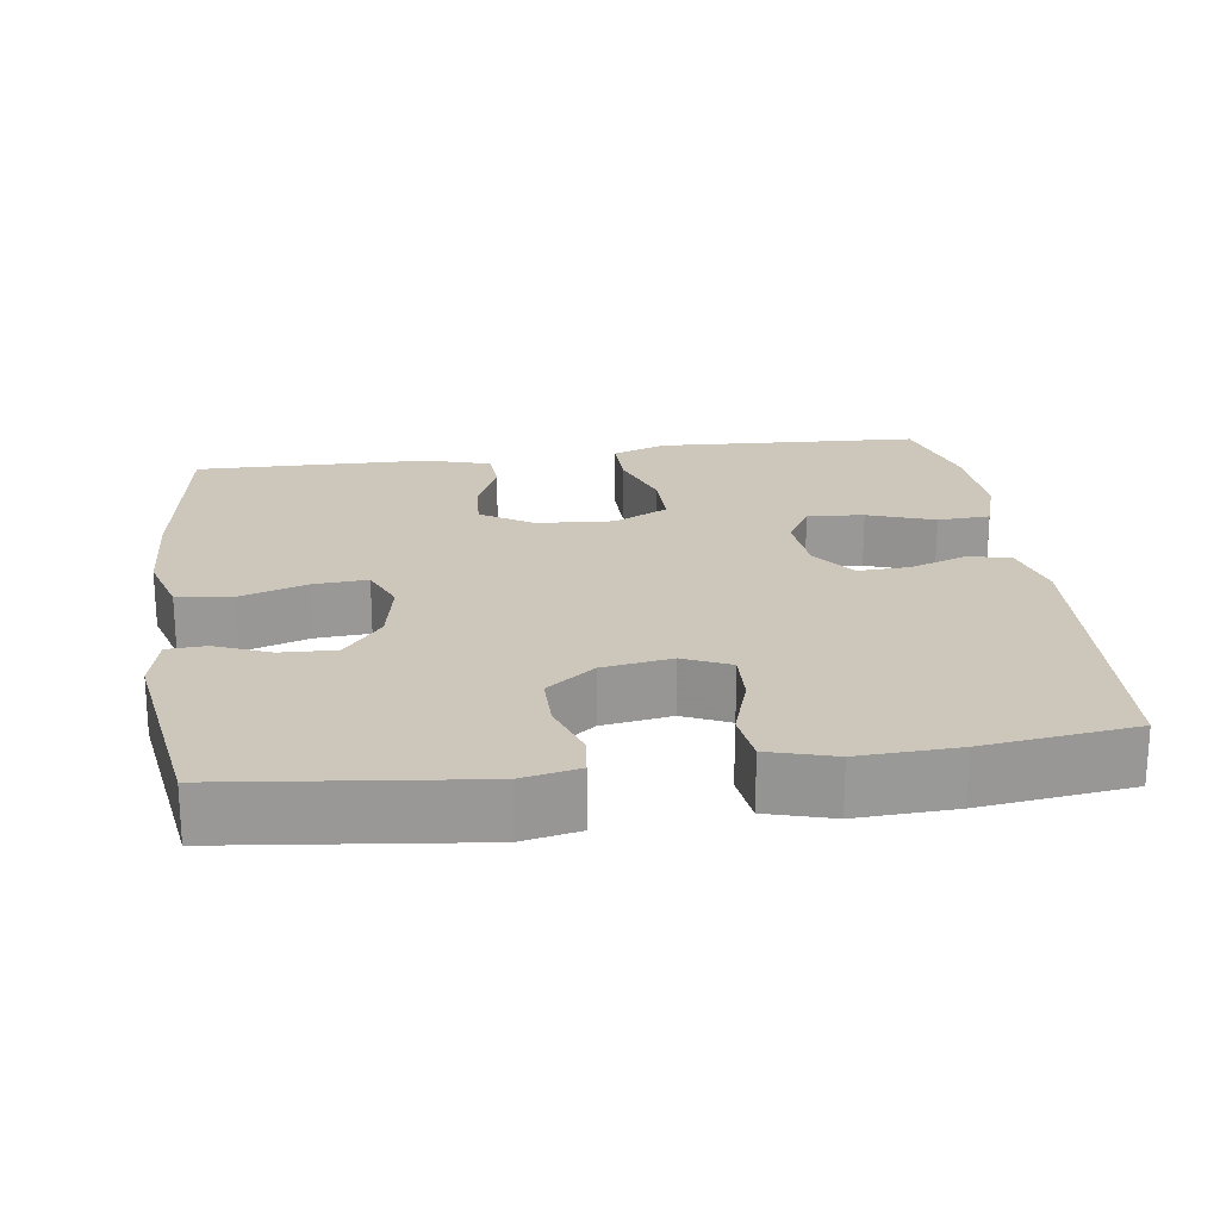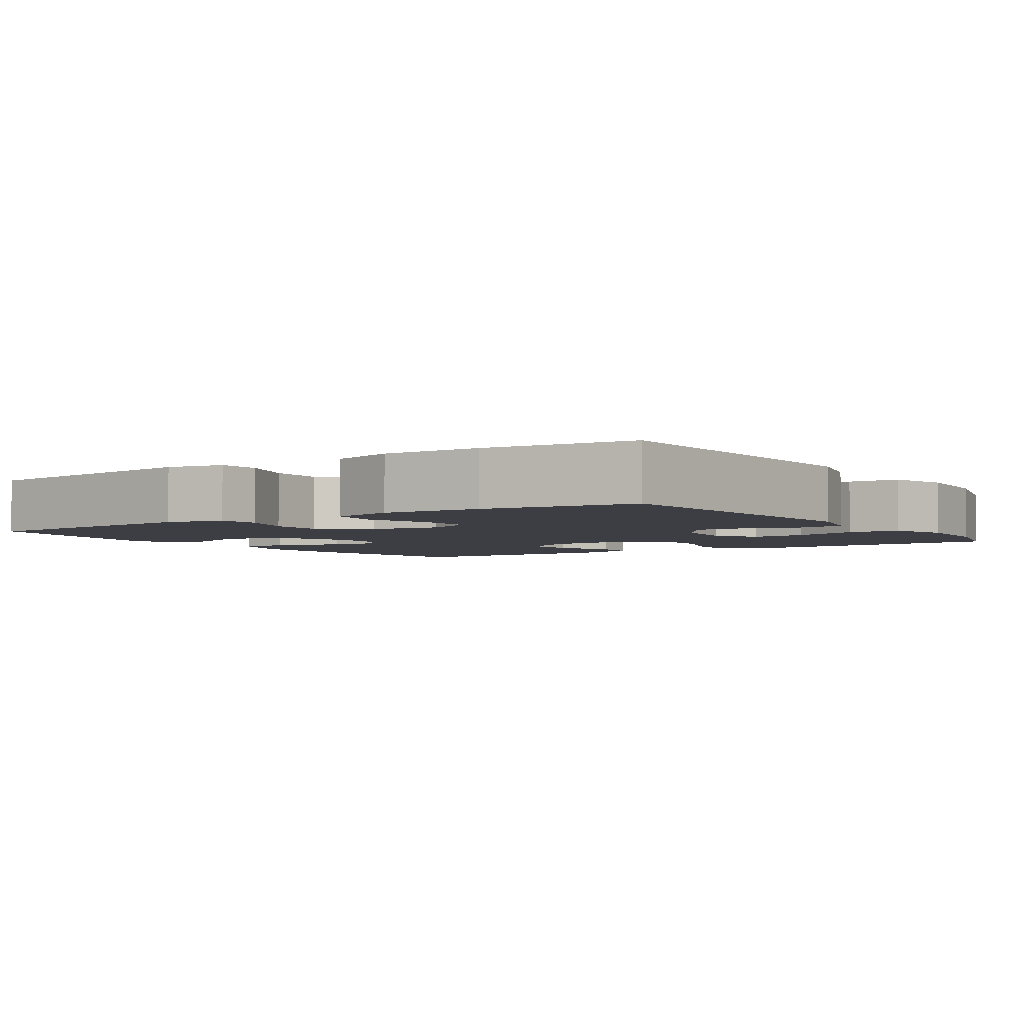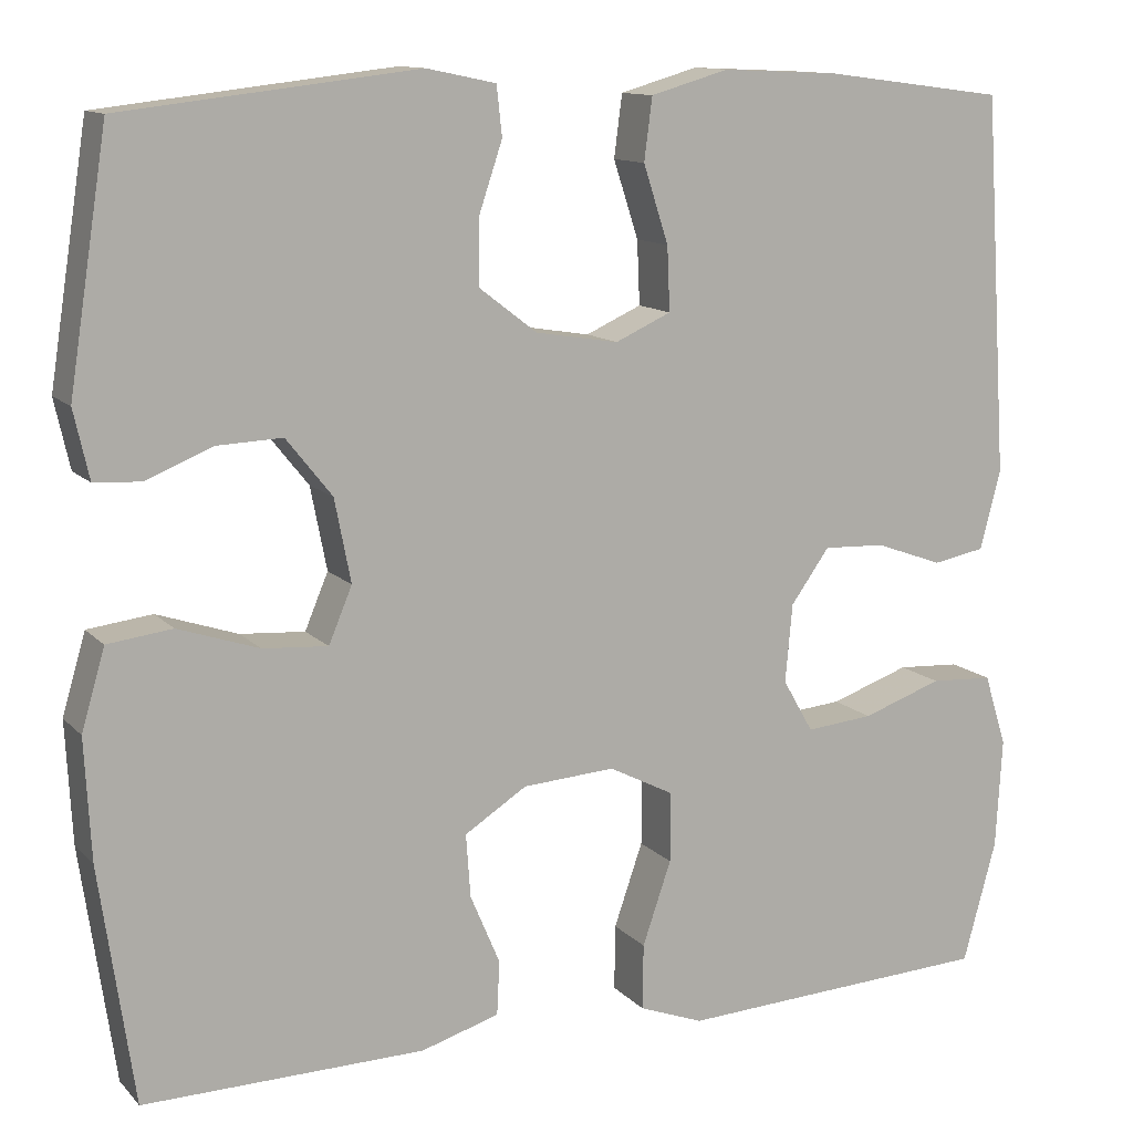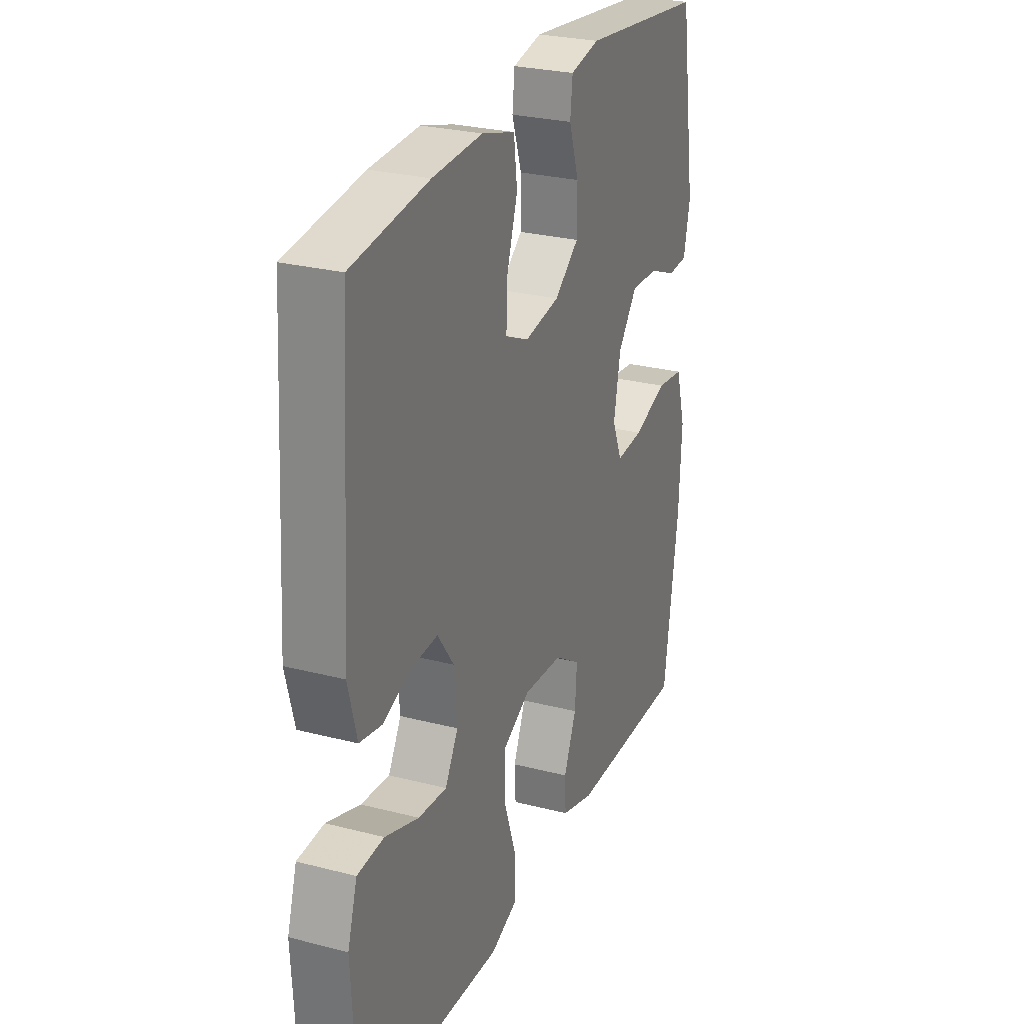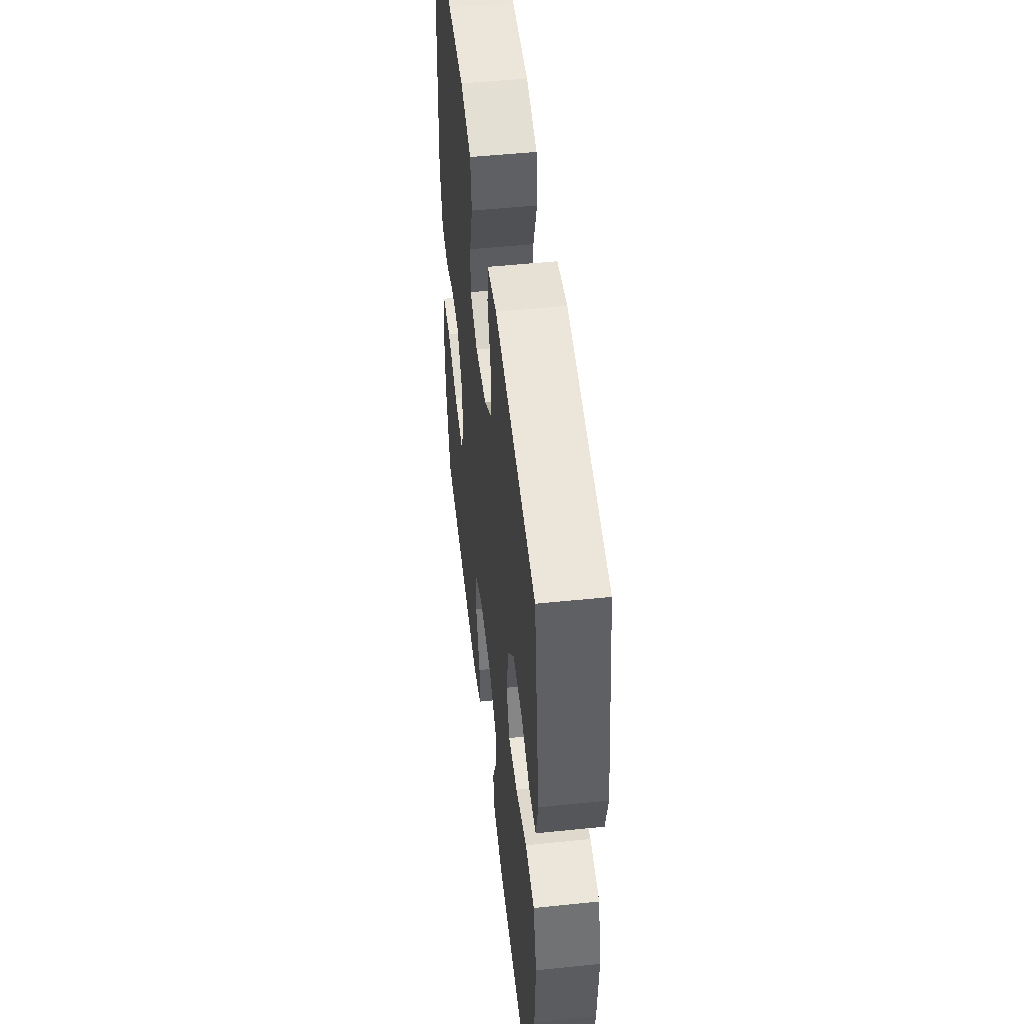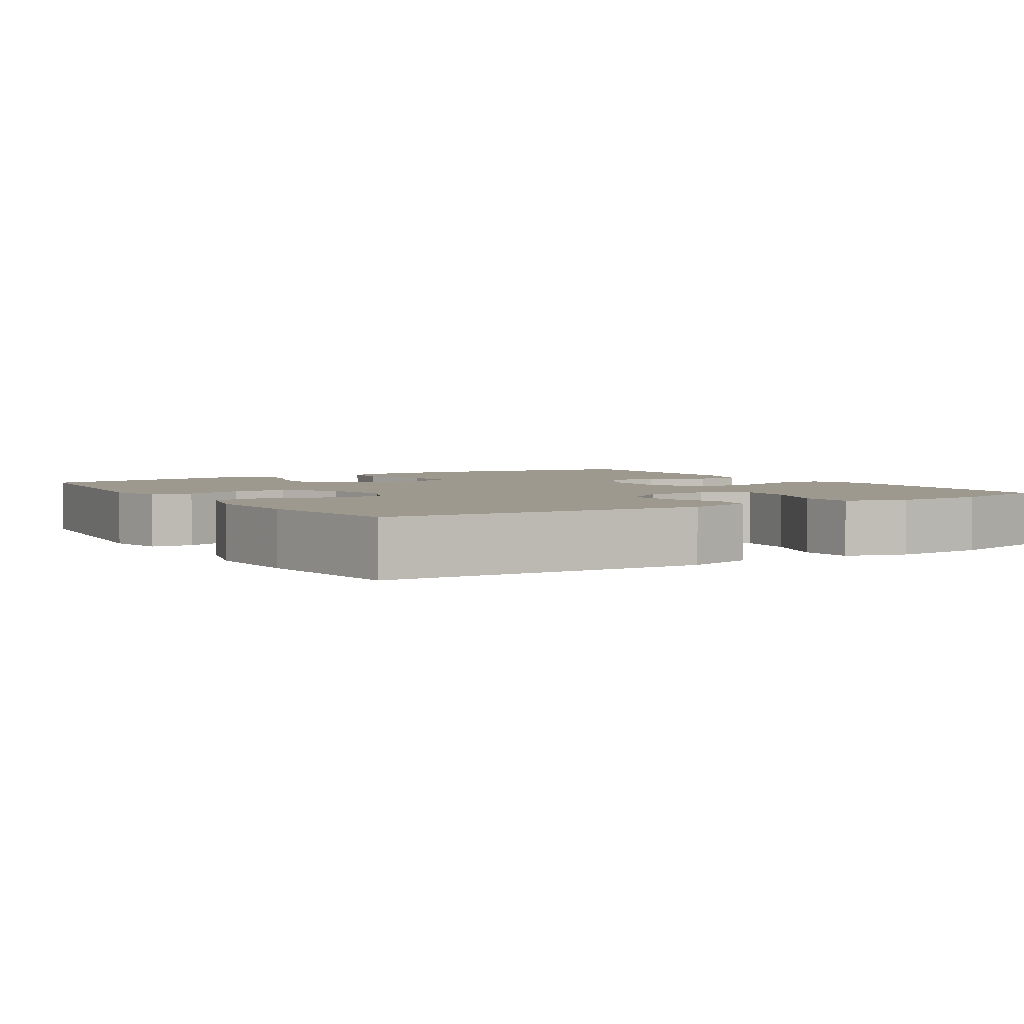
<metadata>
{"format":"obj","ext":"obj","renderer":"f3d","projection":"perspective","resolution":1024,"background":"white","views":[{"elev":21.5,"azim":-7.9,"up":"+Y"},{"elev":-3.7,"azim":33.8,"up":"+Y"},{"elev":12.1,"azim":-25.4,"up":"+Z"},{"elev":26.9,"azim":111.9,"up":"+Z"},{"elev":51.2,"azim":-96.4,"up":"+Z"},{"elev":3.4,"azim":57.8,"up":"+Y"}]}
</metadata>
<code>
v 0.5 0.07 -0.5
v 0.262 0.07 -0.512
v 0.148 0.07 -0.518
v 0.076 0.07 -0.491
v 0.077 0.07 -0.418
v 0.109 0.07 -0.325
v 0.109 0.07 -0.247
v 0.037 0.07 -0.21
v -0.066 0.07 -0.217
v -0.135 0.07 -0.261
v -0.13 0.07 -0.331
v -0.097 0.07 -0.409
v -0.1 0.07 -0.469
v -0.187 0.07 -0.495
v -0.5 0.07 -0.5
v -0.538 0.07 -0.237
v -0.545 0.07 -0.103
v -0.519 0.07 -0.014
v -0.447 0.07 -0.005
v -0.357 0.07 -0.035
v -0.285 0.07 -0.04
v -0.259 0.07 0.022
v -0.277 0.07 0.114
v -0.328 0.07 0.178
v -0.401 0.07 0.175
v -0.474 0.07 0.145
v -0.526 0.07 0.148
v -0.543 0.07 0.224
v -0.5 0.07 0.5
v -0.172 0.07 0.538
v -0.095 0.07 0.522
v -0.089 0.07 0.467
v -0.115 0.07 0.39
v -0.115 0.07 0.317
v -0.051 0.07 0.268
v 0.041 0.07 0.253
v 0.103 0.07 0.281
v 0.1 0.07 0.352
v 0.072 0.07 0.438
v 0.081 0.07 0.507
v 0.168 0.07 0.532
v 0.299 0.07 0.526
v 0.5 0.07 0.5
v 0.527 0.07 0.079
v 0.504 0.07 -0.009
v 0.446 0.07 -0.02
v 0.371 0.07 0.007
v 0.302 0.07 0.01
v 0.259 0.07 -0.05
v 0.251 0.07 -0.137
v 0.285 0.07 -0.196
v 0.36 0.07 -0.189
v 0.449 0.07 -0.158
v 0.519 0.07 -0.162
v 0.544 0.07 -0.242
v 0.537 0.07 -0.365
v 0.5 0 -0.5
v 0.262 0 -0.512
v 0.148 0 -0.518
v 0.076 0 -0.491
v 0.077 0 -0.418
v 0.109 0 -0.325
v 0.109 0 -0.247
v 0.037 0 -0.21
v -0.066 0 -0.217
v -0.135 0 -0.261
v -0.13 0 -0.331
v -0.097 0 -0.409
v -0.1 0 -0.469
v -0.187 0 -0.495
v -0.5 0 -0.5
v -0.538 0 -0.237
v -0.545 0 -0.103
v -0.519 0 -0.014
v -0.447 0 -0.005
v -0.357 0 -0.035
v -0.285 0 -0.04
v -0.259 0 0.022
v -0.277 0 0.114
v -0.328 0 0.178
v -0.401 0 0.175
v -0.474 0 0.145
v -0.526 0 0.148
v -0.543 0 0.224
v -0.5 0 0.5
v -0.172 0 0.538
v -0.095 0 0.522
v -0.089 0 0.467
v -0.115 0 0.39
v -0.115 0 0.317
v -0.051 0 0.268
v 0.041 0 0.253
v 0.103 0 0.281
v 0.1 0 0.352
v 0.072 0 0.438
v 0.081 0 0.507
v 0.168 0 0.532
v 0.299 0 0.526
v 0.5 0 0.5
v 0.527 0 0.079
v 0.504 0 -0.009
v 0.446 0 -0.02
v 0.371 0 0.007
v 0.302 0 0.01
v 0.259 0 -0.05
v 0.251 0 -0.137
v 0.285 0 -0.196
v 0.36 0 -0.189
v 0.449 0 -0.158
v 0.519 0 -0.162
v 0.544 0 -0.242
v 0.537 0 -0.365
f 56 1 2
f 55 56 2
f 54 55 2
f 53 54 2
f 52 53 2
f 4 5 6
f 3 4 6
f 2 3 6
f 52 2 6
f 51 52 6
f 50 51 6 7
f 49 50 7 8
f 48 49 8 9
f 45 46 47
f 44 45 47
f 43 44 47
f 42 43 47
f 41 42 47
f 40 41 47
f 39 40 47
f 38 39 47
f 37 38 47 48
f 36 37 48 9
f 31 32 33
f 30 31 33
f 29 30 33
f 28 29 33
f 27 28 33
f 26 27 33
f 25 26 33
f 24 25 33 34
f 23 24 34 35
f 18 19 20
f 17 18 20
f 16 17 20
f 15 16 20
f 14 15 20
f 13 14 20
f 12 13 20
f 11 12 20
f 10 11 20 21
f 36 9 10
f 35 36 10
f 23 35 10
f 22 23 10
f 10 21 22
f 58 57 112
f 58 112 111
f 58 111 110
f 58 110 109
f 58 109 108
f 62 61 60
f 62 60 59
f 62 59 58
f 62 58 108
f 62 108 107
f 63 62 107 106
f 64 63 106 105
f 65 64 105 104
f 103 102 101
f 103 101 100
f 103 100 99
f 103 99 98
f 103 98 97
f 103 97 96
f 103 96 95
f 103 95 94
f 104 103 94 93
f 65 104 93 92
f 89 88 87
f 89 87 86
f 89 86 85
f 89 85 84
f 89 84 83
f 89 83 82
f 89 82 81
f 90 89 81 80
f 91 90 80 79
f 76 75 74
f 76 74 73
f 76 73 72
f 76 72 71
f 76 71 70
f 76 70 69
f 76 69 68
f 76 68 67
f 77 76 67 66
f 66 65 92
f 66 92 91
f 66 91 79
f 66 79 78
f 78 77 66
f 1 57 58 2
f 2 58 59 3
f 3 59 60 4
f 4 60 61 5
f 5 61 62 6
f 6 62 63 7
f 7 63 64 8
f 8 64 65 9
f 9 65 66 10
f 10 66 67 11
f 11 67 68 12
f 12 68 69 13
f 13 69 70 14
f 14 70 71 15
f 15 71 72 16
f 16 72 73 17
f 17 73 74 18
f 18 74 75 19
f 19 75 76 20
f 20 76 77 21
f 21 77 78 22
f 22 78 79 23
f 23 79 80 24
f 24 80 81 25
f 25 81 82 26
f 26 82 83 27
f 27 83 84 28
f 28 84 85 29
f 29 85 86 30
f 30 86 87 31
f 31 87 88 32
f 32 88 89 33
f 33 89 90 34
f 34 90 91 35
f 35 91 92 36
f 36 92 93 37
f 37 93 94 38
f 38 94 95 39
f 39 95 96 40
f 40 96 97 41
f 41 97 98 42
f 42 98 99 43
f 43 99 100 44
f 44 100 101 45
f 45 101 102 46
f 46 102 103 47
f 47 103 104 48
f 48 104 105 49
f 49 105 106 50
f 50 106 107 51
f 51 107 108 52
f 52 108 109 53
f 53 109 110 54
f 54 110 111 55
f 55 111 112 56
f 56 112 57 1

</code>
